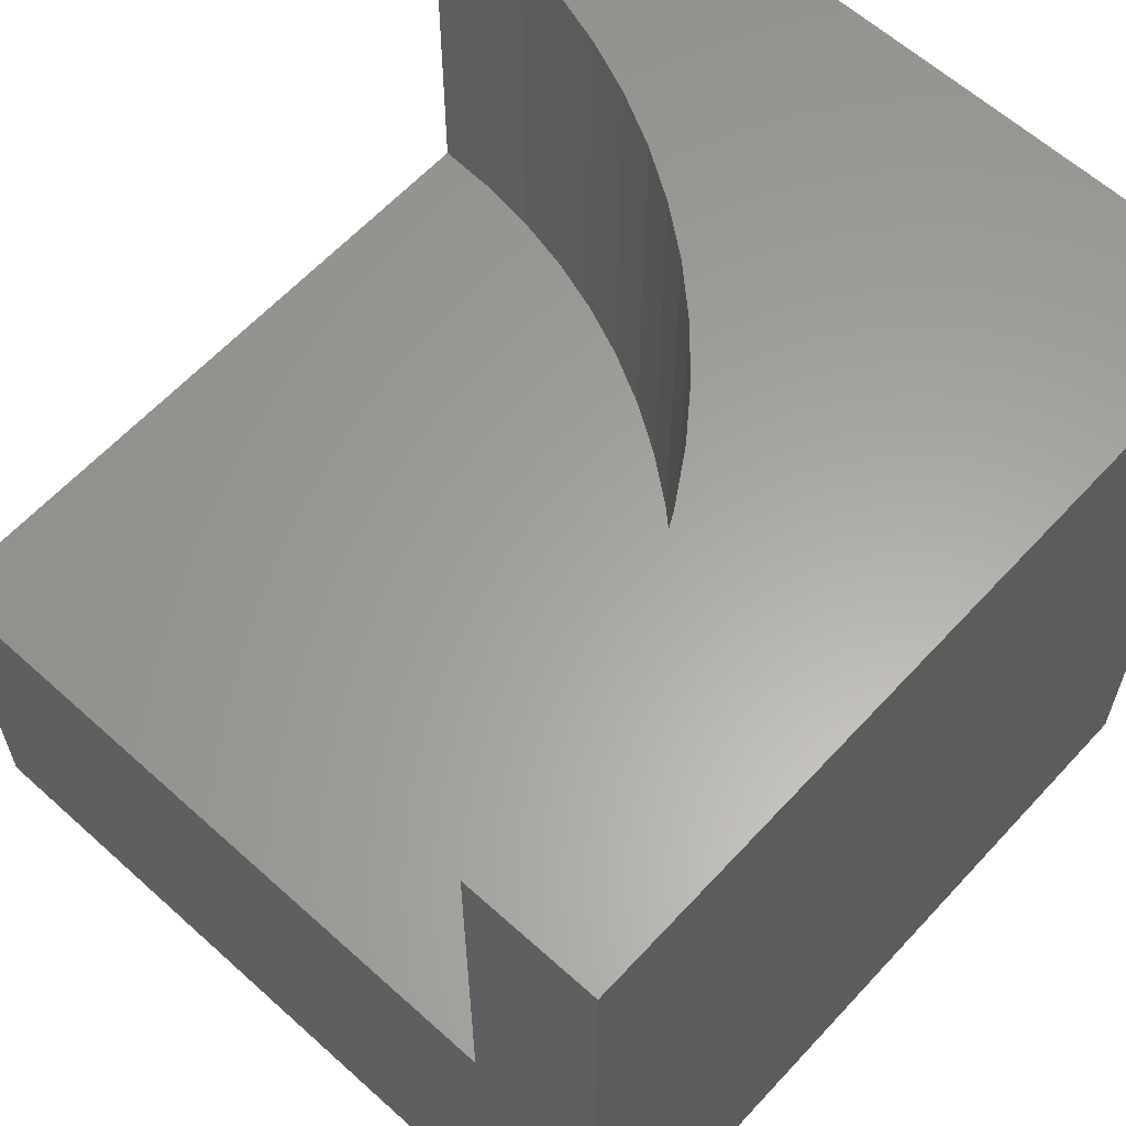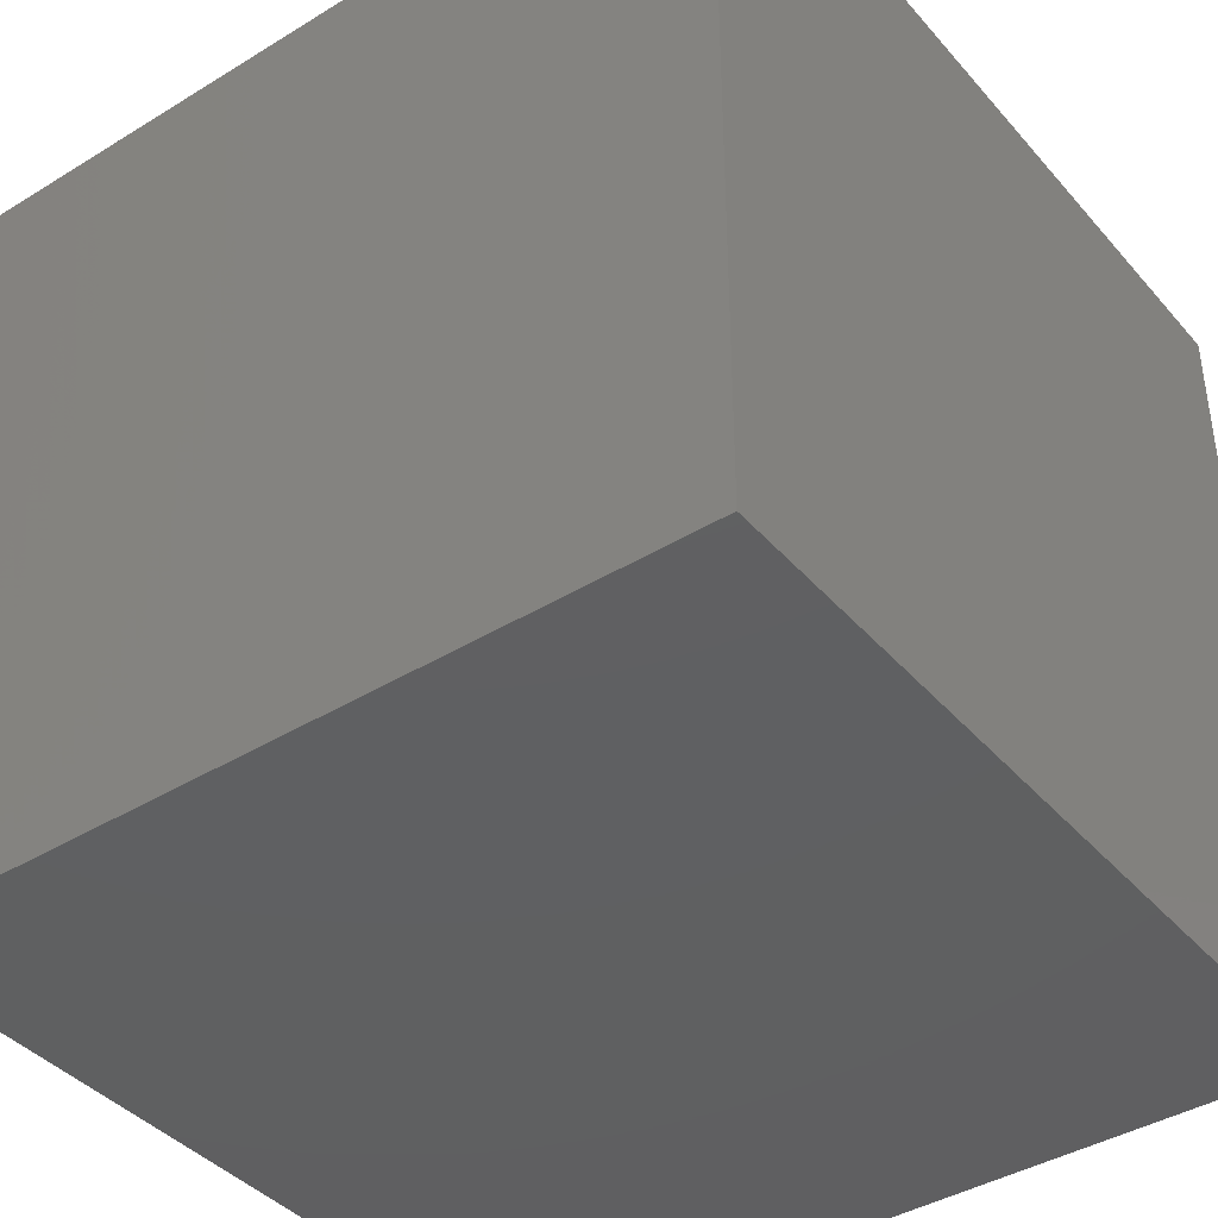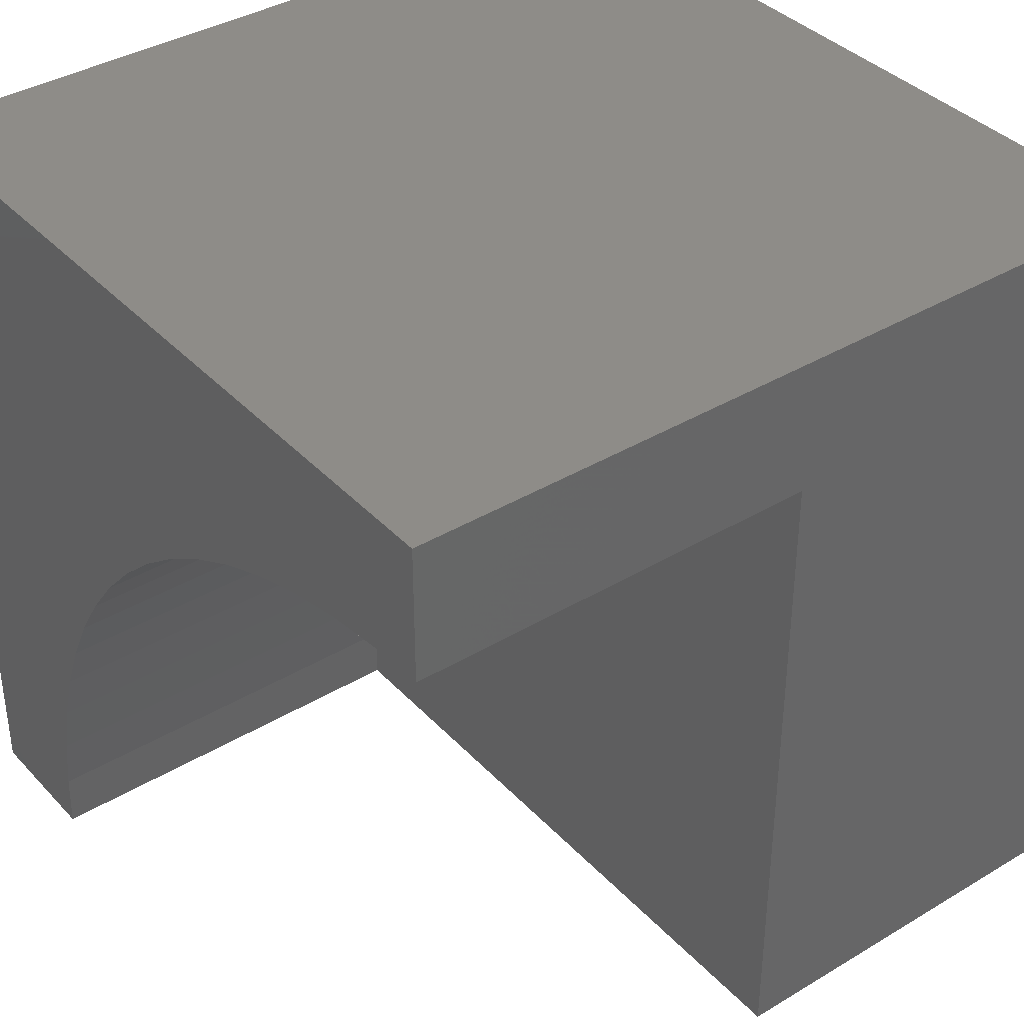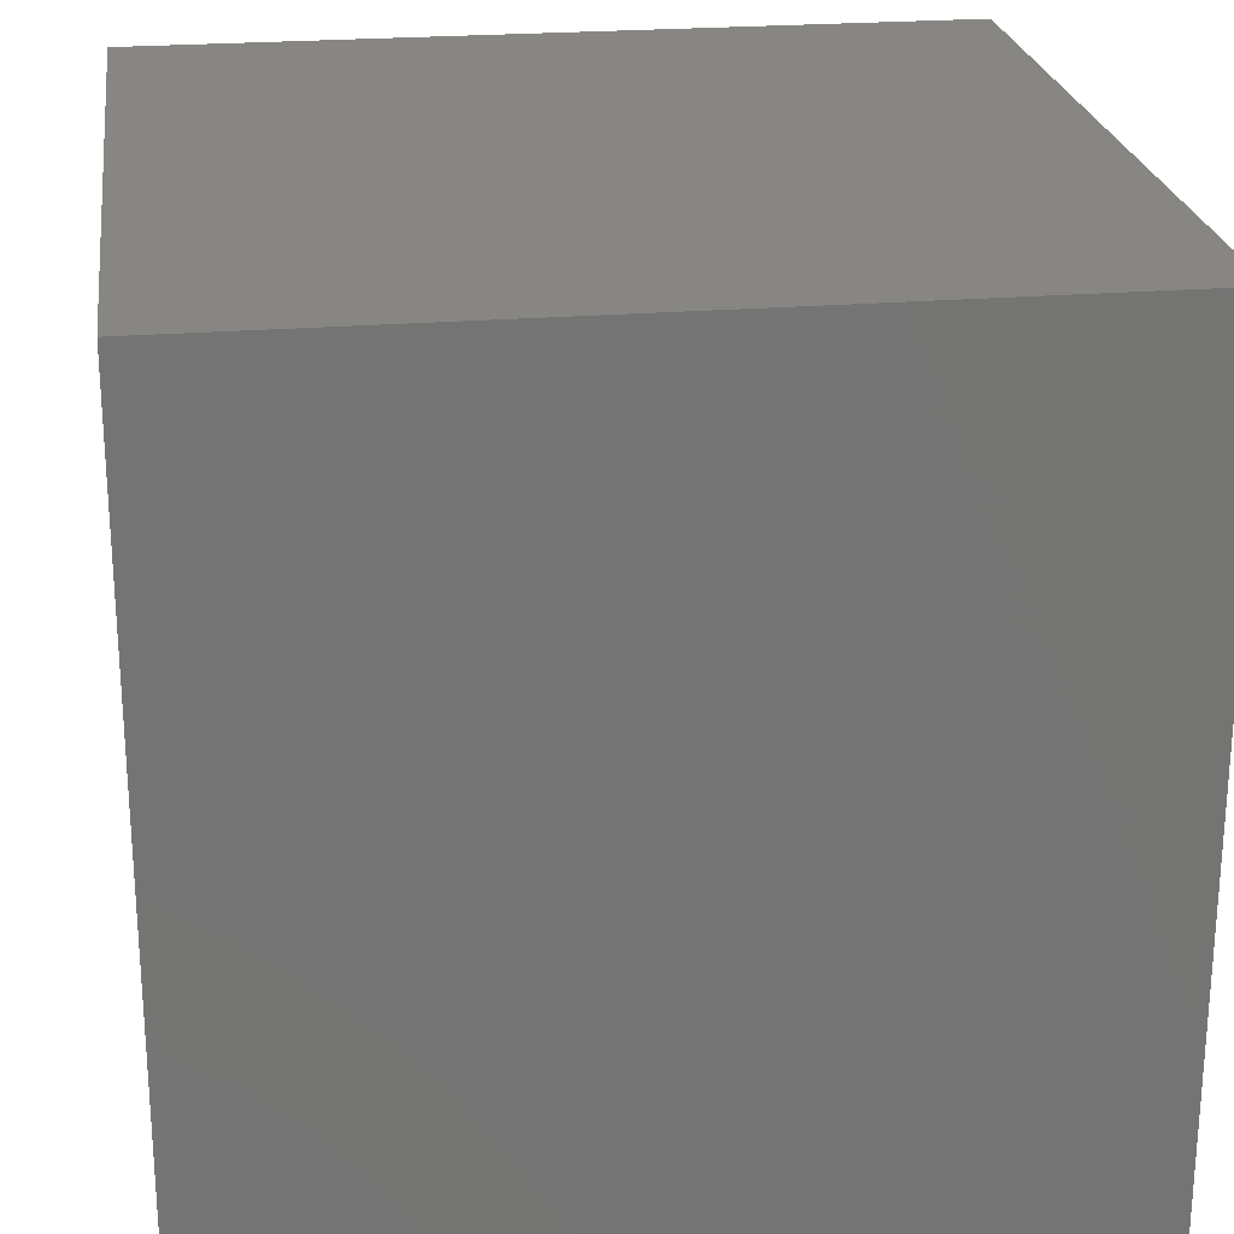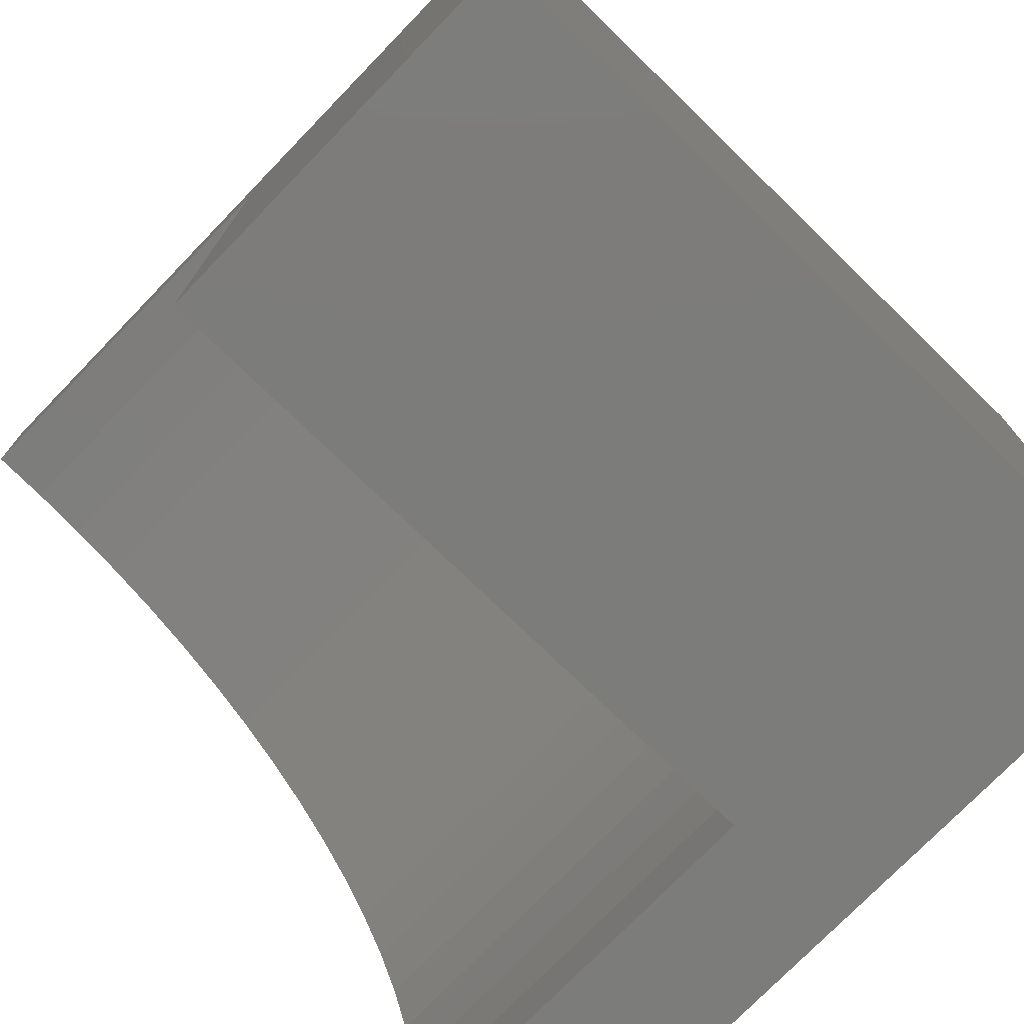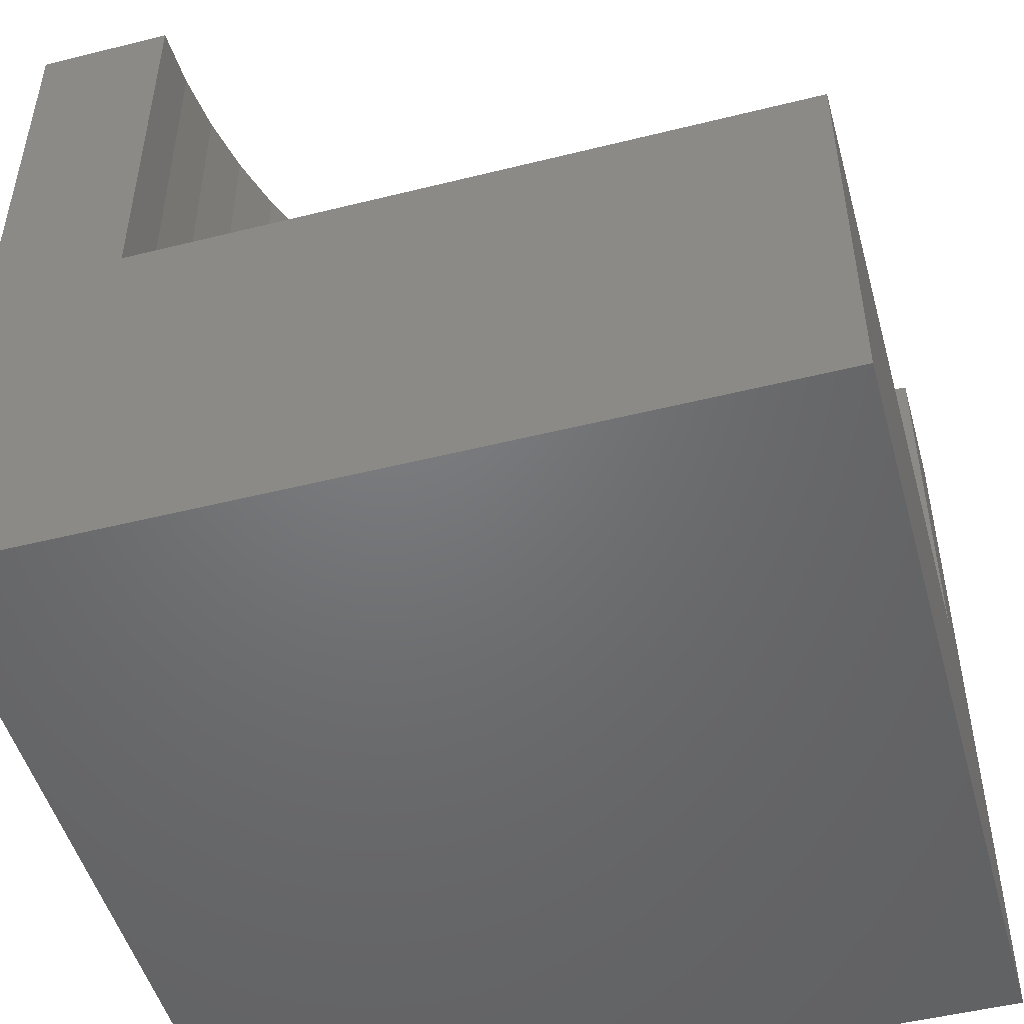
<metadata>
{"format":"stl","ext":"stl","renderer":"f3d","projection":"perspective","resolution":1024,"background":"white","views":[{"elev":61.7,"azim":132.5,"up":"+Z"},{"elev":-40.7,"azim":-143.2,"up":"+Z"},{"elev":37.8,"azim":52.6,"up":"+Y"},{"elev":23.8,"azim":172.2,"up":"+Y"},{"elev":-75.4,"azim":135.9,"up":"+Y"},{"elev":-49.6,"azim":15.4,"up":"+Z"}]}
</metadata>
<code>
# stl→obj: 49 verts, 88 faces
v 0 10 10
v 0 10 0
v 0 0 10
v 0 0 0
v 9.274 8.299 10
v 10 8.331 10
v 10 10 10
v 2.172 2.849 10
v 2.45 3.521 10
v 1.669 1.735e-15 10
v 1.701 0.7261 10
v 1.796 1.447 10
v 1.953 2.156 10
v 6.479 7.55 10
v 5.835 7.214 10
v 5.222 6.824 10
v 7.151 7.828 10
v 7.844 8.047 10
v 8.553 8.204 10
v 2.786 4.165 10
v 3.176 4.778 10
v 3.618 5.355 10
v 4.109 5.891 10
v 4.645 6.382 10
v 10 0 4.926
v 10 0 0
v 10 8.331 4.926
v 10 10 0
v 1.669 0 10
v 1.669 0 4.926
v 9.274 8.299 4.926
v 8.553 8.204 4.926
v 7.844 8.047 4.926
v 7.151 7.828 4.926
v 6.479 7.55 4.926
v 5.835 7.214 4.926
v 5.222 6.824 4.926
v 4.645 6.382 4.926
v 4.109 5.891 4.926
v 3.618 5.355 4.926
v 3.176 4.778 4.926
v 2.786 4.165 4.926
v 2.45 3.521 4.926
v 2.172 2.849 4.926
v 1.953 2.156 4.926
v 1.796 1.447 4.926
v 1.701 0.7261 4.926
v 1.669 1.02e-15 10
v 1.669 1.02e-15 4.926
f 1 2 3
f 3 2 4
f 5 6 7
f 8 9 1
f 10 11 3
f 3 11 12
f 3 12 1
f 1 12 13
f 1 13 8
f 14 1 15
f 15 1 16
f 14 17 1
f 1 17 18
f 1 18 7
f 7 18 19
f 7 19 5
f 9 20 1
f 1 20 21
f 1 21 22
f 22 23 1
f 1 23 24
f 1 24 16
f 25 26 27
f 27 26 28
f 27 28 6
f 6 28 7
f 2 28 4
f 4 28 26
f 7 28 1
f 1 28 2
f 29 3 30
f 30 3 4
f 30 4 25
f 25 4 26
f 27 6 5
f 27 5 31
f 31 5 19
f 31 19 32
f 32 19 18
f 32 18 33
f 33 18 17
f 33 17 34
f 34 17 14
f 34 14 35
f 35 14 15
f 35 15 36
f 36 15 16
f 36 16 37
f 37 16 24
f 37 24 38
f 38 24 23
f 38 23 39
f 39 23 22
f 39 22 40
f 40 22 21
f 40 21 41
f 41 21 20
f 41 20 42
f 42 20 9
f 42 9 43
f 43 9 8
f 43 8 44
f 44 8 13
f 44 13 45
f 45 13 12
f 45 12 46
f 46 12 11
f 46 11 47
f 47 11 48
f 47 48 49
f 27 31 25
f 25 31 32
f 25 32 33
f 33 34 25
f 25 34 35
f 25 35 36
f 36 37 25
f 25 37 38
f 25 38 39
f 45 46 25
f 25 46 47
f 25 47 30
f 39 40 25
f 25 40 41
f 25 41 42
f 42 43 25
f 25 43 44
f 25 44 45

</code>
